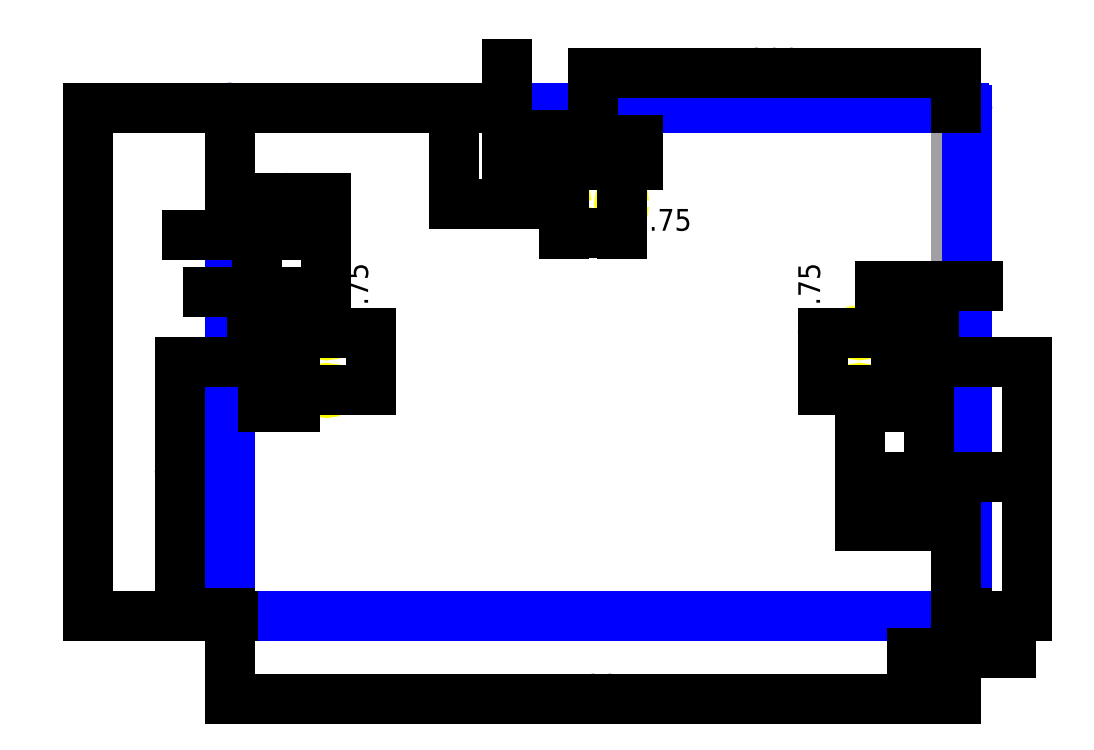
<metadata>
{"format":"dxf","ext":"dxf","renderer":"ezdxf+matplotlib","layout":"modelspace","background":"white","min_lineweight":24,"dpi":150}
</metadata>
<code>
0
SECTION
2
ENTITIES
0
LINE
8
REFERENCE
10
0
20
0
11
400
21
0
0
LINE
8
REFERENCE
10
400
20
0
11
400
21
280
0
LINE
8
REFERENCE
10
400
20
280
11
0
21
280
0
LINE
8
REFERENCE
10
0
20
280
11
0
21
0
0
LINE
8
ALIGNMENT_POCKET
10
12
20
115
11
18
21
115
0
LINE
8
ALIGNMENT_POCKET
10
18
20
115
11
18
21
165
0
LINE
8
ALIGNMENT_POCKET
10
18
20
165
11
12
21
165
0
LINE
8
ALIGNMENT_POCKET
10
12
20
165
11
12
21
115
0
LINE
8
ALIGNMENT_POCKET
10
382
20
115
11
388
21
115
0
LINE
8
ALIGNMENT_POCKET
10
388
20
115
11
388
21
165
0
LINE
8
ALIGNMENT_POCKET
10
388
20
165
11
382
21
165
0
LINE
8
ALIGNMENT_POCKET
10
382
20
165
11
382
21
115
0
LINE
8
ALIGNMENT_POCKET
10
225
20
262
11
225
21
268
0
LINE
8
ALIGNMENT_POCKET
10
225
20
268
11
175
21
268
0
LINE
8
ALIGNMENT_POCKET
10
175
20
268
11
175
21
262
0
LINE
8
ALIGNMENT_POCKET
10
175
20
262
11
225
21
262
0
CIRCLE
8
6-32_TAP_HOLE
10
53
20
124.1
40
1.353
0
CIRCLE
8
6-32_TAP_HOLE
10
53
20
155.9
40
1.353
0
CIRCLE
8
6-32_TAP_HOLE
10
347
20
124.1
40
1.353
0
CIRCLE
8
6-32_TAP_HOLE
10
347
20
155.9
40
1.353
0
CIRCLE
8
6-32_TAP_HOLE
10
215.9
20
227
40
1.353
0
CIRCLE
8
6-32_TAP_HOLE
10
184.1
20
227
40
1.353
0
ARC
8
OUTER_BOUNDARY
10
1.587
20
278.4
40
1.587
50
90
51
180
0
LINE
8
OUTER_BOUNDARY
10
404.8
20
280
11
1.587
21
280
0
ARC
8
OUTER_BOUNDARY
10
404.8
20
278.4
40
1.587
50
0
51
90
0
LINE
8
OUTER_BOUNDARY
10
406.4
20
1.587
11
406.4
21
278.4
0
ARC
8
OUTER_BOUNDARY
10
404.8
20
1.587
40
1.587
50
270
51
0
0
LINE
8
OUTER_BOUNDARY
10
0
20
278.4
11
0
21
1.587
0
LINE
8
OUTER_BOUNDARY
10
1.587
20
0
11
404.8
21
0
0
ARC
8
OUTER_BOUNDARY
10
1.587
20
1.587
40
1.587
50
180
51
270
0
DIMENSION
8
DIMENSION
2
*D1
10
18
20
178.4
30
0
11
15
21
184.4
31
0
70
32
71
5
3
Standard
53
0
210
0
220
0
230
1
13
12
23
165
33
0
14
18
24
165
34
0
0
DIMENSION
8
DIMENSION
2
*D2
10
388
20
181.5
30
0
11
385
21
187.5
31
0
70
32
71
5
3
Standard
53
0
210
0
220
0
230
1
13
382
23
165
33
0
14
388
24
165
34
0
0
DIMENSION
8
DIMENSION
2
*D3
10
-4.214e-15
20
209.6
30
0
11
7.5
21
215.6
31
0
70
32
71
5
3
Standard
53
0
210
0
220
0
230
1
13
15
23
165
33
0
14
0
24
278.4
34
0
0
DIMENSION
8
DIMENSION
2
*D4
10
-2.949e-15
20
230.2
30
0
11
26.5
21
236.3
31
0
70
32
71
5
3
Standard
53
0
210
0
220
0
230
1
13
53
23
155.9
33
0
14
0
24
278.4
34
0
0
DIMENSION
8
DIMENSION
2
*D5
10
35.84
20
115
30
0
11
29.82
21
140
31
0
70
32
71
5
3
Standard
53
0
210
0
220
0
230
1
13
18
23
165
33
0
14
18
24
115
34
0
50
90
0
DIMENSION
8
DIMENSION
2
*D6
10
77.6
20
124.1
30
0
11
71.58
21
140
31
0
70
32
71
5
3
Standard
53
0
210
0
220
0
230
1
13
53
23
155.9
33
0
14
53
24
124.1
34
0
50
90
0
DIMENSION
8
DIMENSION
2
*D7
10
-27.73
20
140
30
0
11
-33.76
21
70
31
0
70
32
71
5
3
Standard
53
0
210
0
220
0
230
1
13
1.587
23
0
33
0
14
12
24
140
34
0
50
90
0
DIMENSION
8
DIMENSION
2
*D8
10
152.8
20
280
30
0
11
146.8
21
272.5
31
0
70
32
71
5
3
Standard
53
0
210
0
220
0
230
1
13
175
23
265
33
0
14
1.587
24
280
34
0
50
90
0
DIMENSION
8
DIMENSION
2
*D9
10
123.4
20
280
30
0
11
117.4
21
253.5
31
0
70
32
71
5
3
Standard
53
0
210
0
220
0
230
1
13
184.1
23
227
33
0
14
1.587
24
280
34
0
50
90
0
DIMENSION
8
DIMENSION
2
*D10
10
439.5
20
-4.832e-15
30
0
11
433.4
21
70
31
0
70
32
71
5
3
Standard
53
0
210
0
220
0
230
1
13
388
23
140
33
0
14
400
24
0
34
0
50
90
0
DIMENSION
8
DIMENSION
2
*D11
10
367.2
20
115
30
0
11
361.2
21
140
31
0
70
32
71
5
3
Standard
53
0
210
0
220
0
230
1
13
382
23
165
33
0
14
382
24
115
34
0
50
90
0
DIMENSION
8
DIMENSION
2
*D12
10
326.7
20
124.1
30
0
11
320.7
21
140
31
0
70
32
71
5
3
Standard
53
0
210
0
220
0
230
1
13
347
23
155.9
33
0
14
347
24
124.1
34
0
50
90
0
DIMENSION
8
DIMENSION
2
*D13
10
225
20
248.2
30
0
11
200
21
254.2
31
0
70
32
71
5
3
Standard
53
0
210
0
220
0
230
1
13
175
23
262
33
0
14
225
24
262
34
0
0
DIMENSION
8
DIMENSION
2
*D14
10
215.9
20
210.6
30
0
11
200
21
216.6
31
0
70
32
71
5
3
Standard
53
0
210
0
220
0
230
1
13
184.1
23
227
33
0
14
215.9
24
227
34
0
0
DIMENSION
8
DIMENSION
2
*D15
10
400
20
299.2
30
0
11
300
21
305.3
31
0
70
32
71
5
3
Standard
53
0
210
0
220
0
230
1
13
200
23
268
33
0
14
400
24
280
34
0
0
DIMENSION
8
DIMENSION
2
*D16
10
400
20
76.56
30
0
11
392.5
21
82.59
31
0
70
32
71
5
3
Standard
53
0
210
0
220
0
230
1
13
385
23
115
33
0
14
400
24
0
34
0
0
DIMENSION
8
DIMENSION
2
*D17
10
400
20
49.38
30
0
11
373.5
21
55.4
31
0
70
32
71
5
3
Standard
53
0
210
0
220
0
230
1
13
347
23
124.1
33
0
14
400
24
0
34
0
0
DIMENSION
8
DIMENSION
2
*D18
10
400
20
-45.78
30
0
11
200
21
-39.75
31
0
70
32
71
5
3
Standard
53
0
210
0
220
0
230
1
13
0
23
1.587
33
0
14
400
24
0
34
0
0
DIMENSION
8
DIMENSION
2
*D19
10
400
20
-20.73
30
0
11
403.2
21
-14.7
31
0
70
32
71
5
3
Standard
53
0
210
0
220
0
230
1
13
406.4
23
1.587
33
0
14
400
24
0
34
0
0
DIMENSION
8
DIMENSION
2
*D20
10
-78.12
20
9.762e-15
30
0
11
-84.15
21
140
31
0
70
32
71
5
3
Standard
53
0
210
0
220
0
230
1
13
1.587
23
280
33
0
14
1.587
24
0
34
0
50
90
0
ENDSEC
0
EOF

</code>
